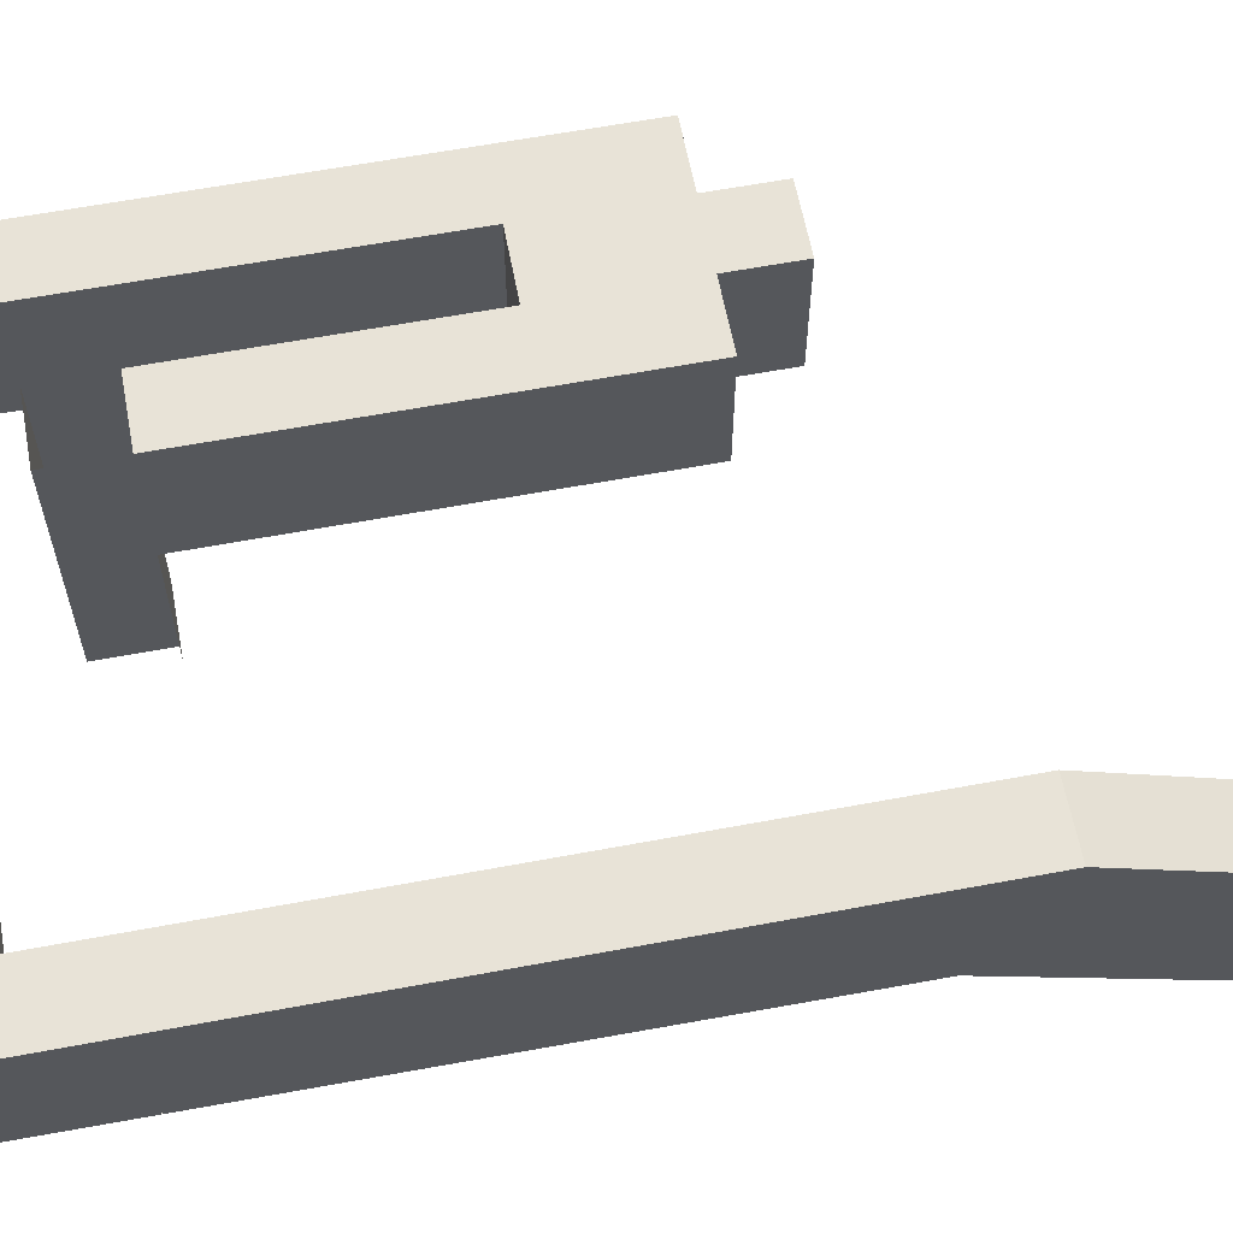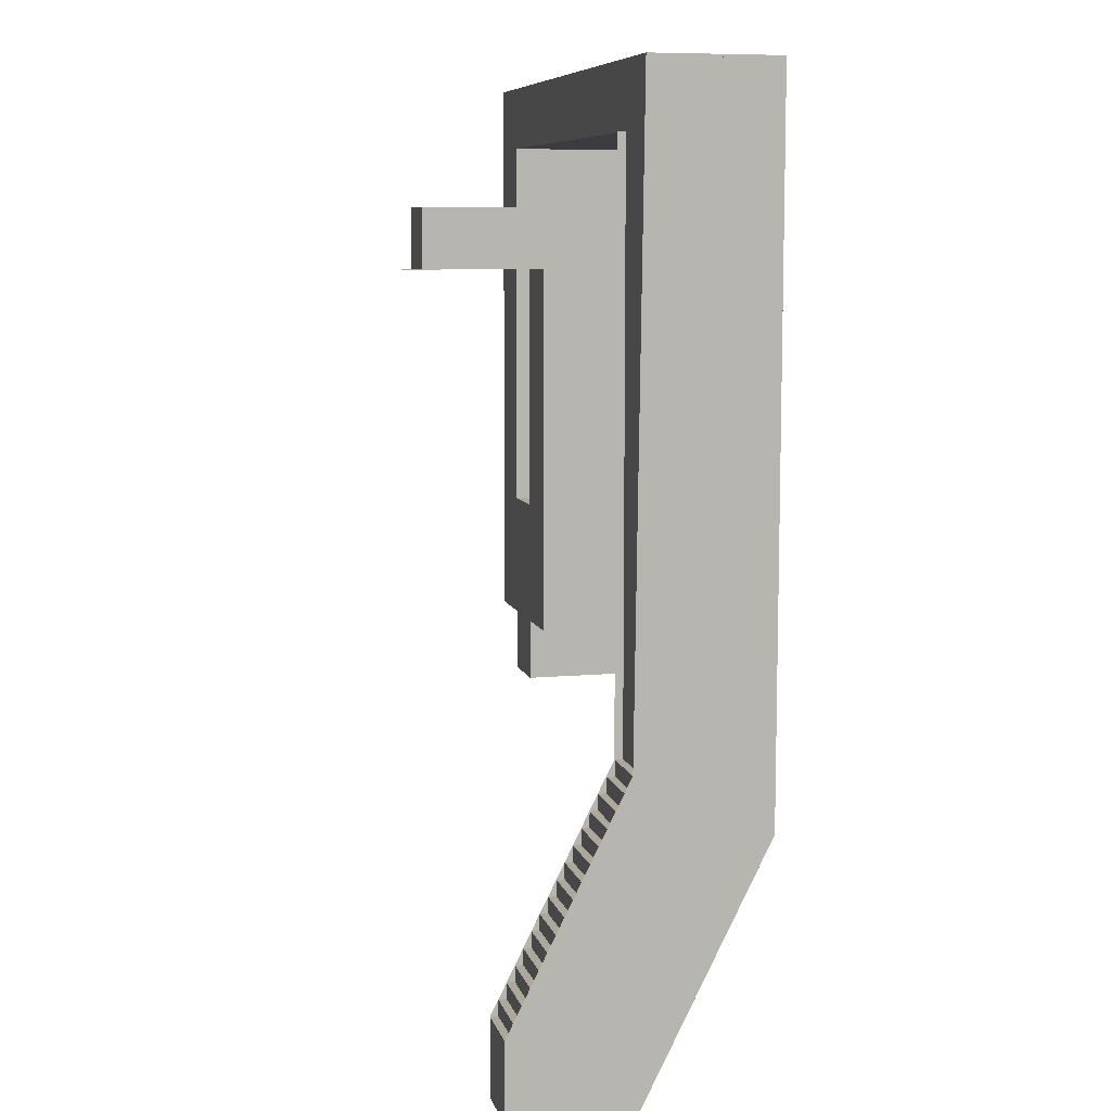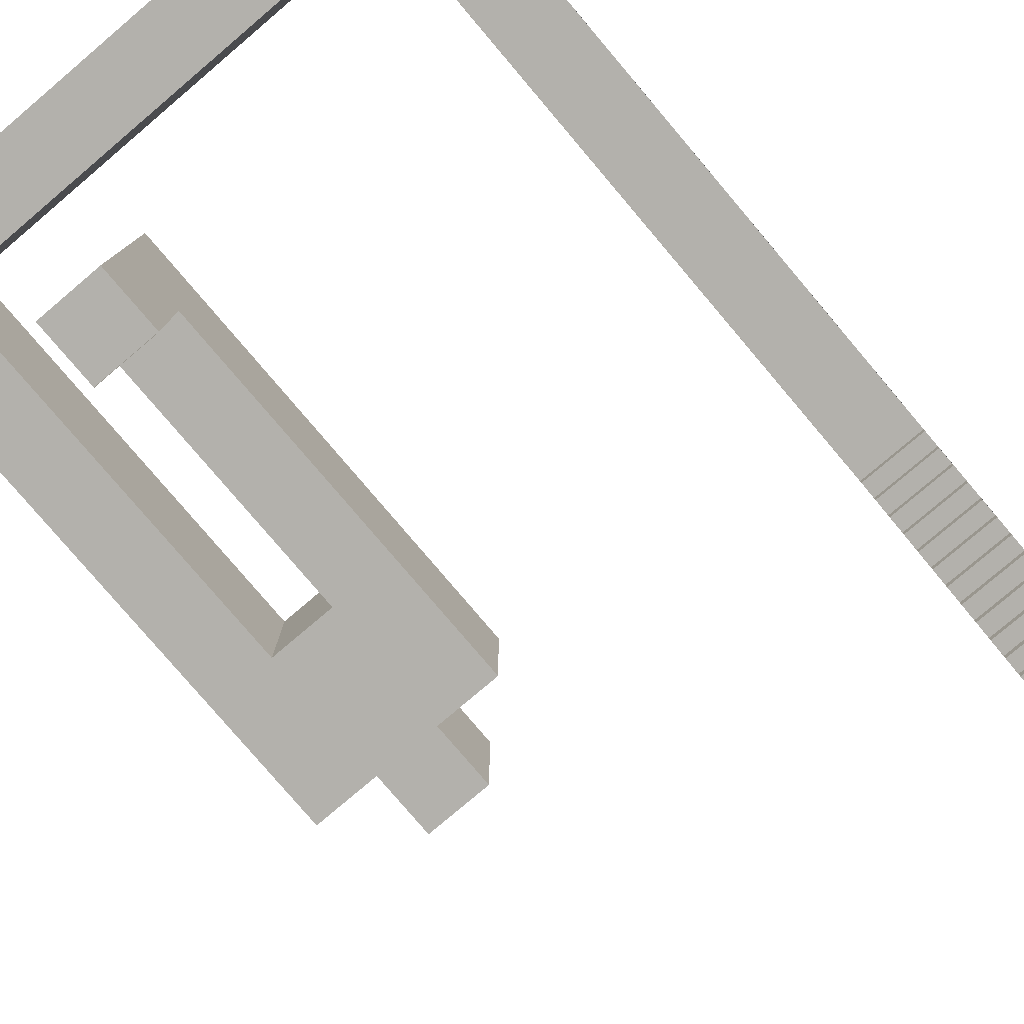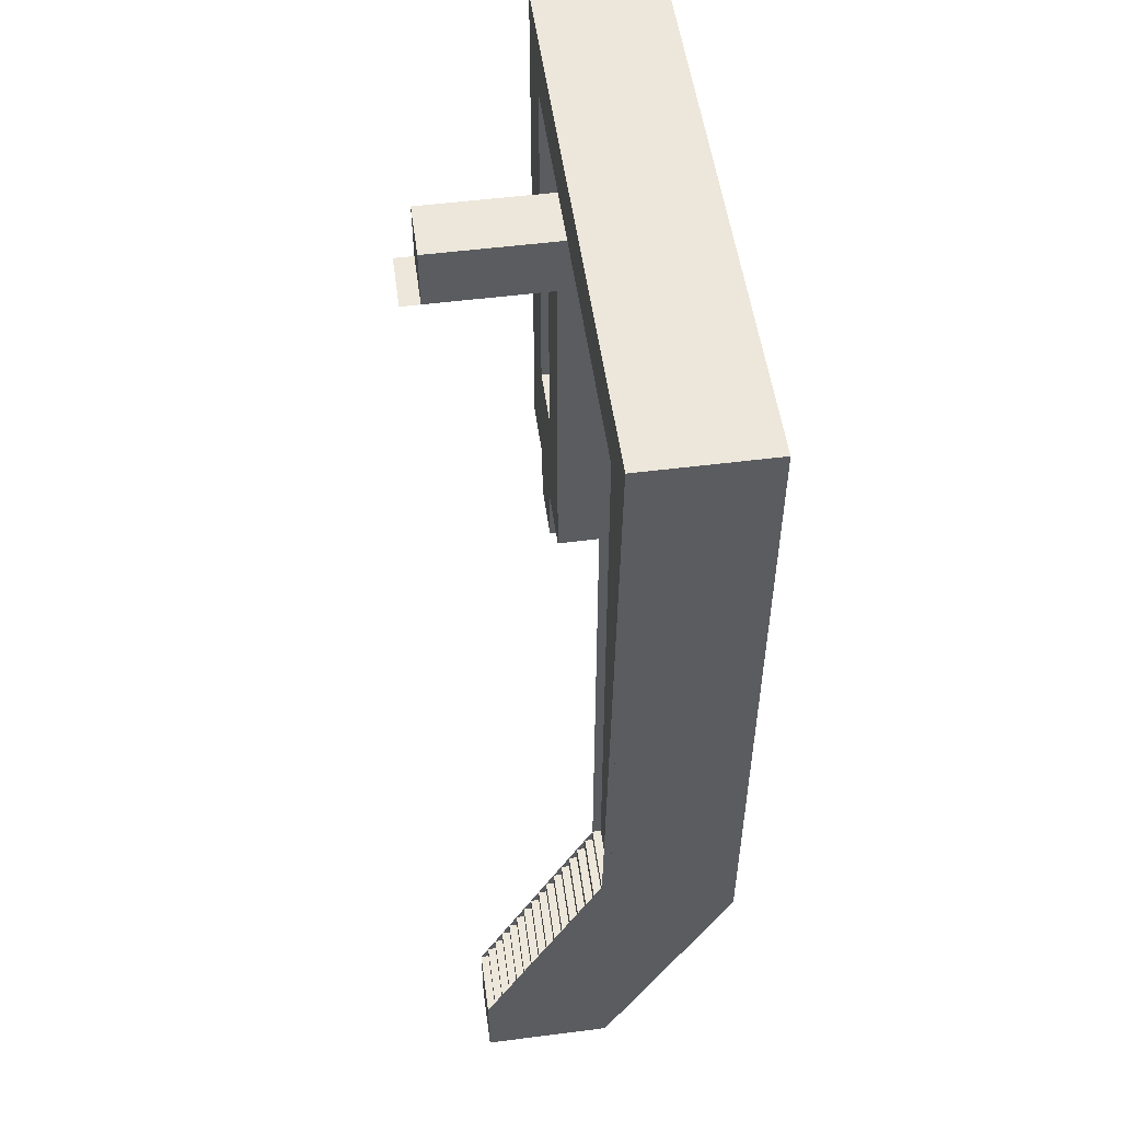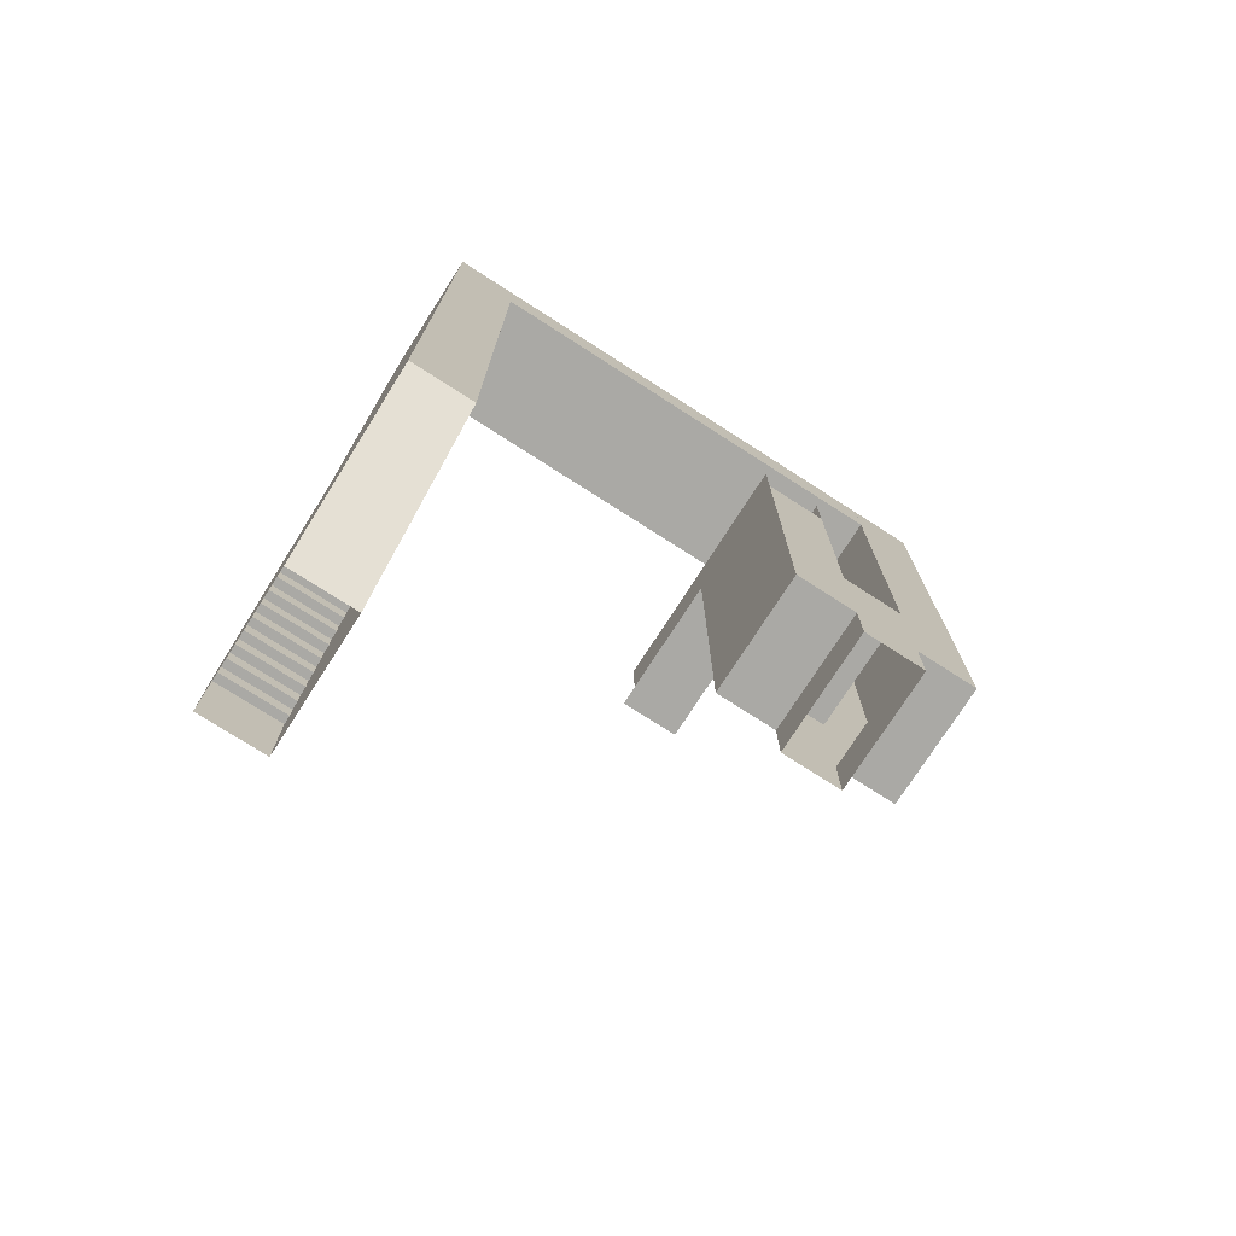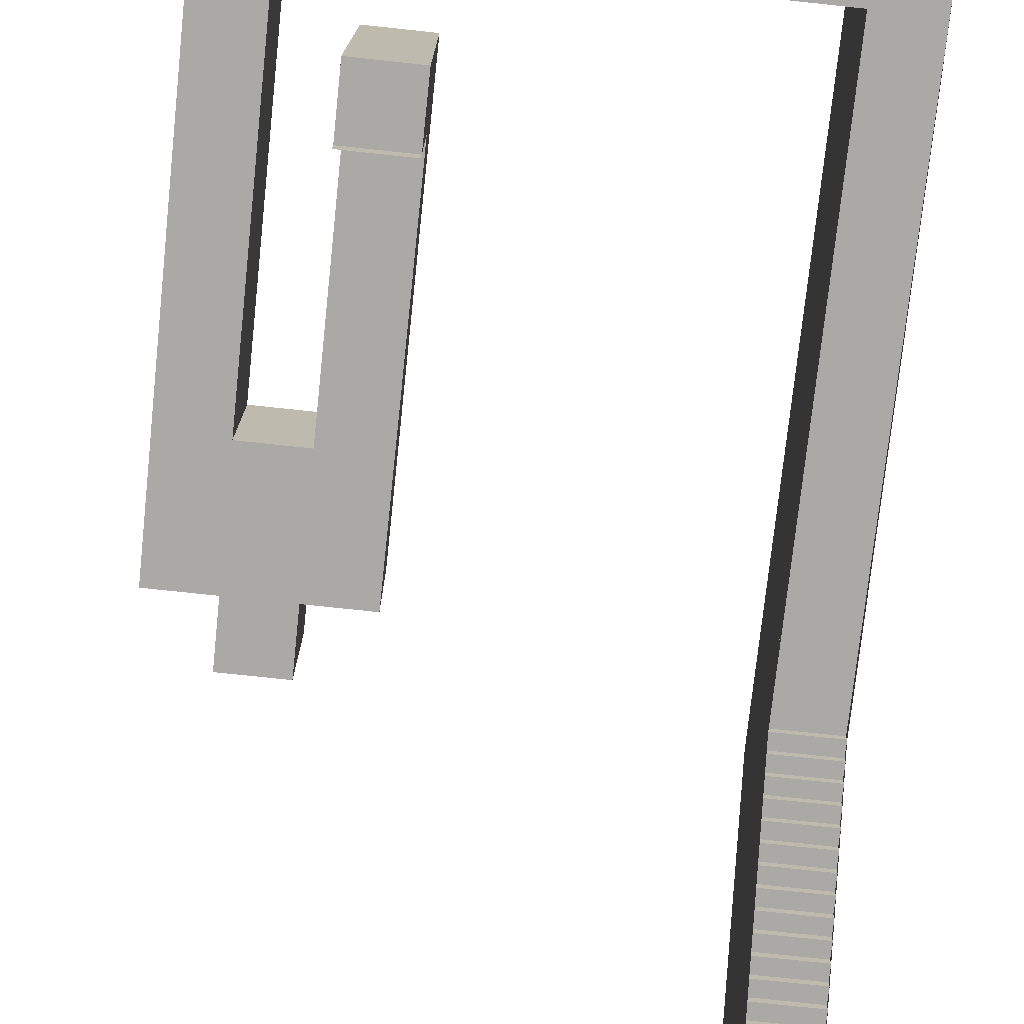
<metadata>
{"format":"obj","ext":"obj","renderer":"f3d","projection":"perspective","resolution":1024,"background":"white","views":[{"elev":61.6,"azim":79.2,"up":"+Y"},{"elev":8.5,"azim":76.3,"up":"+Z"},{"elev":-79.1,"azim":40.3,"up":"+Y"},{"elev":52.6,"azim":82.2,"up":"+Z"},{"elev":-75.3,"azim":147.3,"up":"+Z"},{"elev":-75.3,"azim":-6.1,"up":"+Y"}]}
</metadata>
<code>
v  800 -400 -475
v  700 -400 -475
v  700 -387.5 -475
v  800 -387.5 -475
v  700 -387.5 -450
v  800 -387.5 -450
v  800 -375 -425
v  700 -375 -425
v  700 -362.5 -425
v  800 -362.5 -425
v  700 -362.5 -400
v  800 -362.5 -400
v  800 0 -200
v  700 0 -200
v  700 -200 -600
v  800 -200 -600
v  100 -7e-05 0
v  0.0009924 -7e-05 0
v  0.0009924 -7e-05 -100
v  100 -7e-05 -100
v  800 -350 -375
v  700 -350 -375
v  700 -337.5 -375
v  800 -337.5 -375
v  700 -337.5 -350
v  800 -337.5 -350
v  800 -312.5 -300
v  700 -312.5 -300
v  700 -300 -300
v  800 -300 -300
v  700 -300 -275
v  800 -300 -275
v  700 -200 800
v  -4.135e-05 -200 800
v  -2.132e-05 -200 900
v  700 -200 900
v  -96 0 896
v  -96 0 900
v  -96 -200 900
v  -96 -200 896
v  -100 0 896
v  -100 -200 896
v  200 -400 600
v  100 -400 600
v  100 -400 700
v  200 -400 700
v  200 -200 0
v  -100 -200 0
v  -100 -200 200
v  200 -200 200
v  700 -7e-05 900
v  -3.2e-05 -7e-05 900
v  -5.204e-05 -7e-05 800
v  700 -7e-05 800
v  200 -7e-05 200
v  -100 -7e-05 200
v  -100 -7e-05 0
v  200 -7e-05 0
v  800 -275 -225
v  700 -275 -225
v  700 -262.5 -225
v  800 -262.5 -225
v  700 -262.5 -200
v  800 -262.5 -200
v  700 -325 -350
v  800 -325 -350
v  700 -325 -325
v  800 -325 -325
v  800 -400 -600
v  700 -400 -600
v  800 -213 -100
v  700 -213 -100
v  700 -200 -100
v  800 -200 -100
v  700 -200 900
v  800 -200 900
v  800 -213 -100
v  700 -213 -100
v  700 -200 -100
v  800 -200 -100
v  700 -200 600
v  800 -200 600
v  800 -9.15e-06 900
v  700 -9.15e-06 900
v  700 -9.15e-06 -200
v  800 -9.15e-06 -200
v  800 -250 -175
v  700 -250 -175
v  700 -237.5 -175
v  800 -237.5 -175
v  700 -237.5 -150
v  800 -237.5 -150
v  -1.371e-05 -200 200
v  -100 -200 200
v  -100 -200 900
v  -1.371e-05 -200 900
v  700 -287.5 -275
v  800 -287.5 -275
v  700 -287.5 -250
v  800 -287.5 -250
v  796 0 896
v  800 0 896
v  800 -200 896
v  796 -200 896
v  796 0 900
v  796 -200 900
v  200 -200 200
v  100 -200 200
v  100 -200 600
v  200 -200 600
v  -1.134e-05 -1.08e-05 900
v  -100 -1.08e-05 900
v  -100 -1.08e-05 200
v  -1.134e-05 -1.08e-05 200
v  700 -350 -400
v  800 -350 -400
v  700 -275 -250
v  800 -275 -250
v  800 -225 -125
v  700 -225 -125
v  700 -212.5 -125
v  800 -212.5 -125
v  700 -212.5 -100
v  800 -212.5 -100
v  196 0 4
v  196 0 -9.92e-06
v  196 -200 -9.92e-06
v  196 -200 4
v  200 0 4
v  200 -200 4
v  700 -375 -450
v  800 -375 -450
v  700 -225 -150
v  800 -225 -150
v  700 -250 -200
v  800 -250 -200
v  700 -312.5 -325
v  800 -312.5 -325
v  100 -200 -100
v  0.001 -200 -100
v  0.001 -200 0
v  100 -200 0
v  200 0 600
v  100 0 600
v  100 0 200
v  200 0 200
v  -96 0 4
v  -100 0 4
v  -100 -200 4
v  -96 -200 4
v  -96 0 -2.437e-05
v  -96 -200 -2.437e-05
v  100 -200 0
v  200 -200 0
v  200 0 0
v  100 0 0
v  100 -200 -100
v  100 0 -100
v  700 -200 -600
v  700 -400 -600
v  800 -213 -100
v  800 0 -200
v  800 -200 -600
v  200 -400 700
v  200 0 700
v  0 -200 200
v  0 -200 800
v  0 0 800
v  0 0 200
v  800 -400 -600
v  100 -400 700
v  100 -400 600
v  100 0 600
v  100 0 700
v  800 -213 -100
v  800 -200 900
v  800 5.6e-06 900
v  800 0 -200
v  700 0 -200
v  700 -213 -100
v  -5.05e-07 -200 800
v  700 -200 800
v  700 0 800
v  -5.05e-07 0 800
v  200 -200 0
v  200 0 0
v  100 -432 600
v  200 -432 600
v  -100 -200 0
v  0 -200 0
v  0 0 0
v  -100 0 0
v  0 -200 -100
v  0 0 -100
v  -100 -200 900
v  -100 0 900
v  800 -200 900
v  -100 -200 900
v  -100 0 900
v  800 0 900
v  100 -200 200
v  -6.875e-05 -200 200
v  -6.875e-05 0 200
v  100 0 200
v  100 -200 600
v  100 0 600
v  700 0 800
v  700 -213 800
v  700 0 -200
f 1 2 3
f 1 3 4
f 4 3 5
f 4 5 6
f 7 8 9
f 7 9 10
f 10 9 11
f 10 11 12
f 13 14 15
f 13 15 16
f 17 18 19
f 17 19 20
f 21 22 23
f 21 23 24
f 24 23 25
f 24 25 26
f 27 28 29
f 27 29 30
f 30 29 31
f 30 31 32
f 33 34 35
f 33 35 36
f 37 38 39
f 37 39 40
f 41 37 40
f 41 40 42
f 43 44 45
f 43 45 46
f 47 48 49
f 47 49 50
f 51 52 53
f 51 53 54
f 55 56 57
f 55 57 58
f 59 60 61
f 59 61 62
f 62 61 63
f 62 63 64
f 26 25 65
f 26 65 66
f 66 65 67
f 66 67 68
f 69 70 2
f 69 2 1
f 71 72 73
f 71 73 74
f 74 73 75
f 74 75 76
f 77 78 79
f 77 79 80
f 80 79 81
f 80 81 82
f 83 84 85
f 83 85 86
f 87 88 89
f 87 89 90
f 90 89 91
f 90 91 92
f 93 94 95
f 93 95 96
f 32 31 97
f 32 97 98
f 98 97 99
f 98 99 100
f 101 102 103
f 101 103 104
f 105 101 104
f 105 104 106
f 107 108 109
f 107 109 110
f 111 112 113
f 111 113 114
f 12 11 115
f 12 115 116
f 116 115 22
f 116 22 21
f 100 99 117
f 100 117 118
f 118 117 60
f 118 60 59
f 119 120 121
f 119 121 122
f 122 121 123
f 122 123 124
f 47 48 49
f 47 49 50
f 125 126 127
f 125 127 128
f 129 125 128
f 129 128 130
f 6 5 131
f 6 131 132
f 132 131 8
f 132 8 7
f 92 91 133
f 92 133 134
f 134 133 120
f 134 120 119
f 64 63 135
f 64 135 136
f 136 135 88
f 136 88 87
f 68 67 137
f 68 137 138
f 138 137 28
f 138 28 27
f 139 140 141
f 139 141 142
f 143 144 145
f 143 145 146
f 147 148 149
f 147 149 150
f 151 147 150
f 151 150 152
f 153 154 155
f 153 155 156
f 157 153 156
f 157 156 158
f 159 2 160
f 1 161 162
f 1 162 163
f 43 164 165
f 43 165 143
f 166 167 168
f 166 168 169
f 170 1 163
f 171 172 173
f 171 173 174
f 175 176 177
f 175 177 178
f 159 179 180
f 159 180 2
f 181 182 183
f 181 183 184
f 164 171 174
f 164 174 165
f 185 110 143
f 185 143 186
f 187 188 110
f 187 110 109
f 189 190 191
f 189 191 192
f 190 193 194
f 190 194 191
f 195 189 192
f 195 192 196
f 197 198 199
f 197 199 200
f 201 202 203
f 201 203 204
f 205 201 204
f 205 204 206
f 207 208 180
f 207 180 209

</code>
